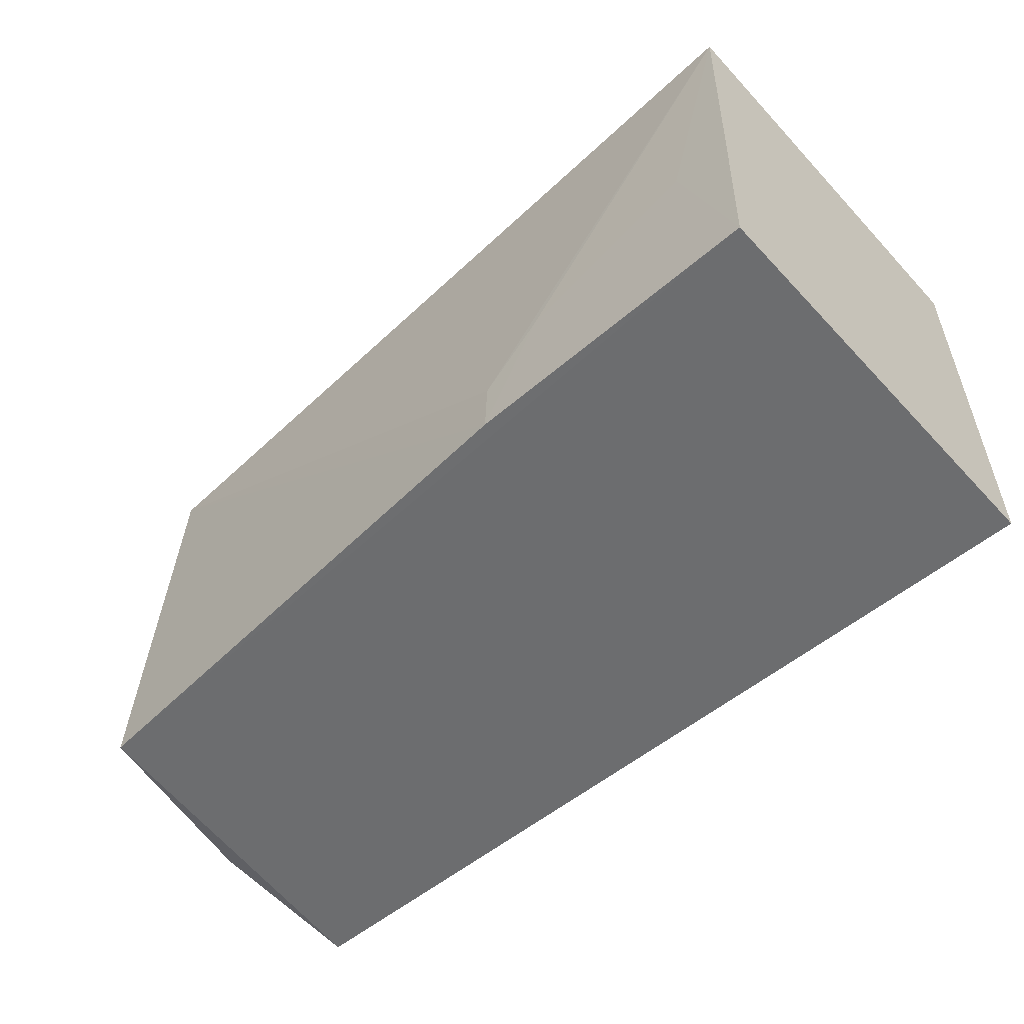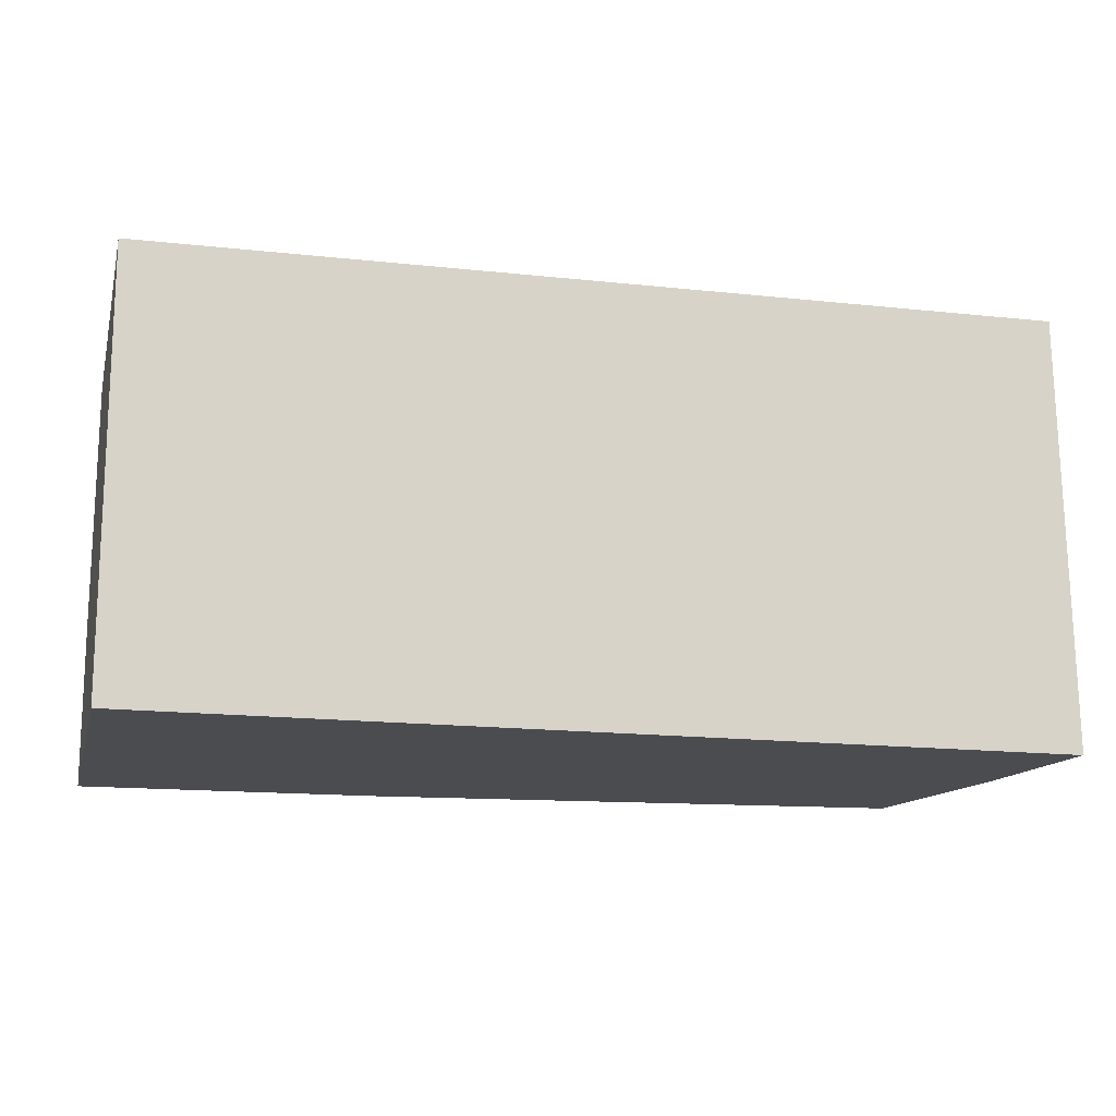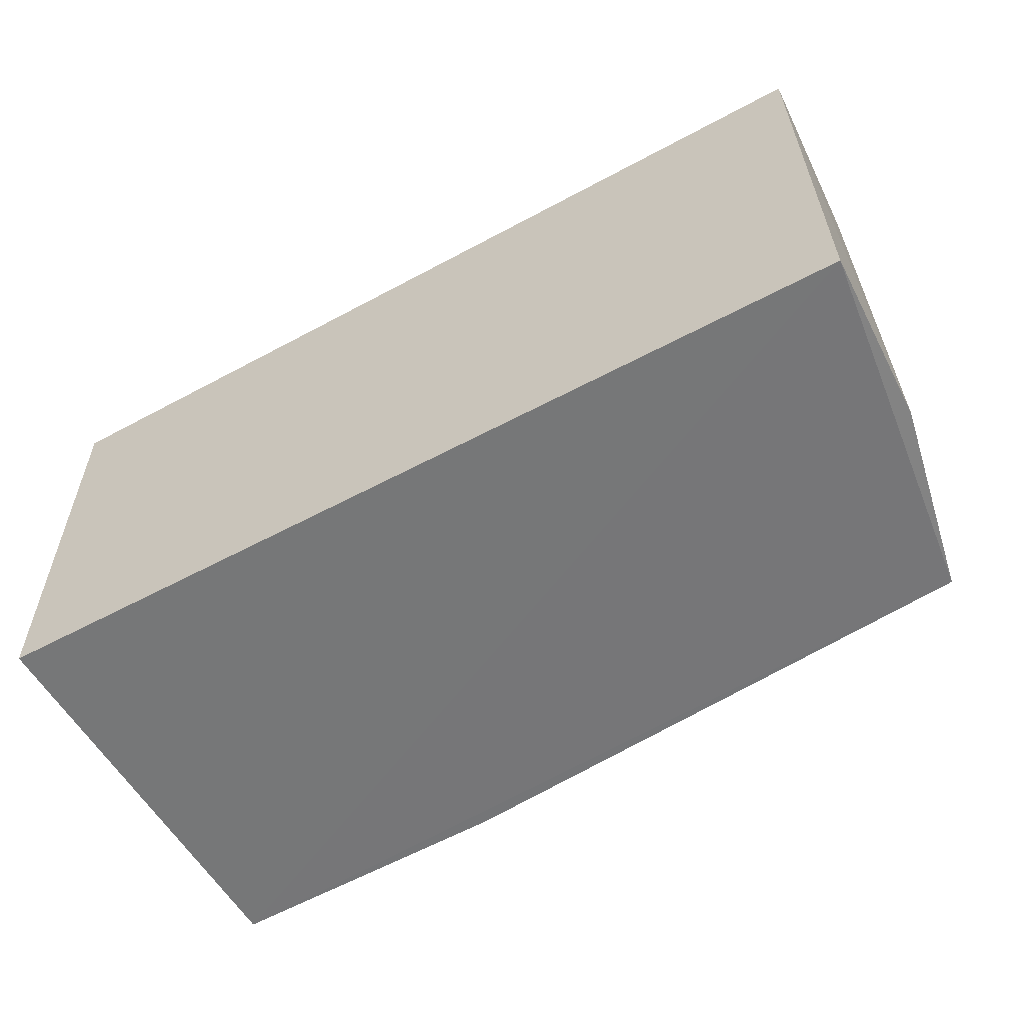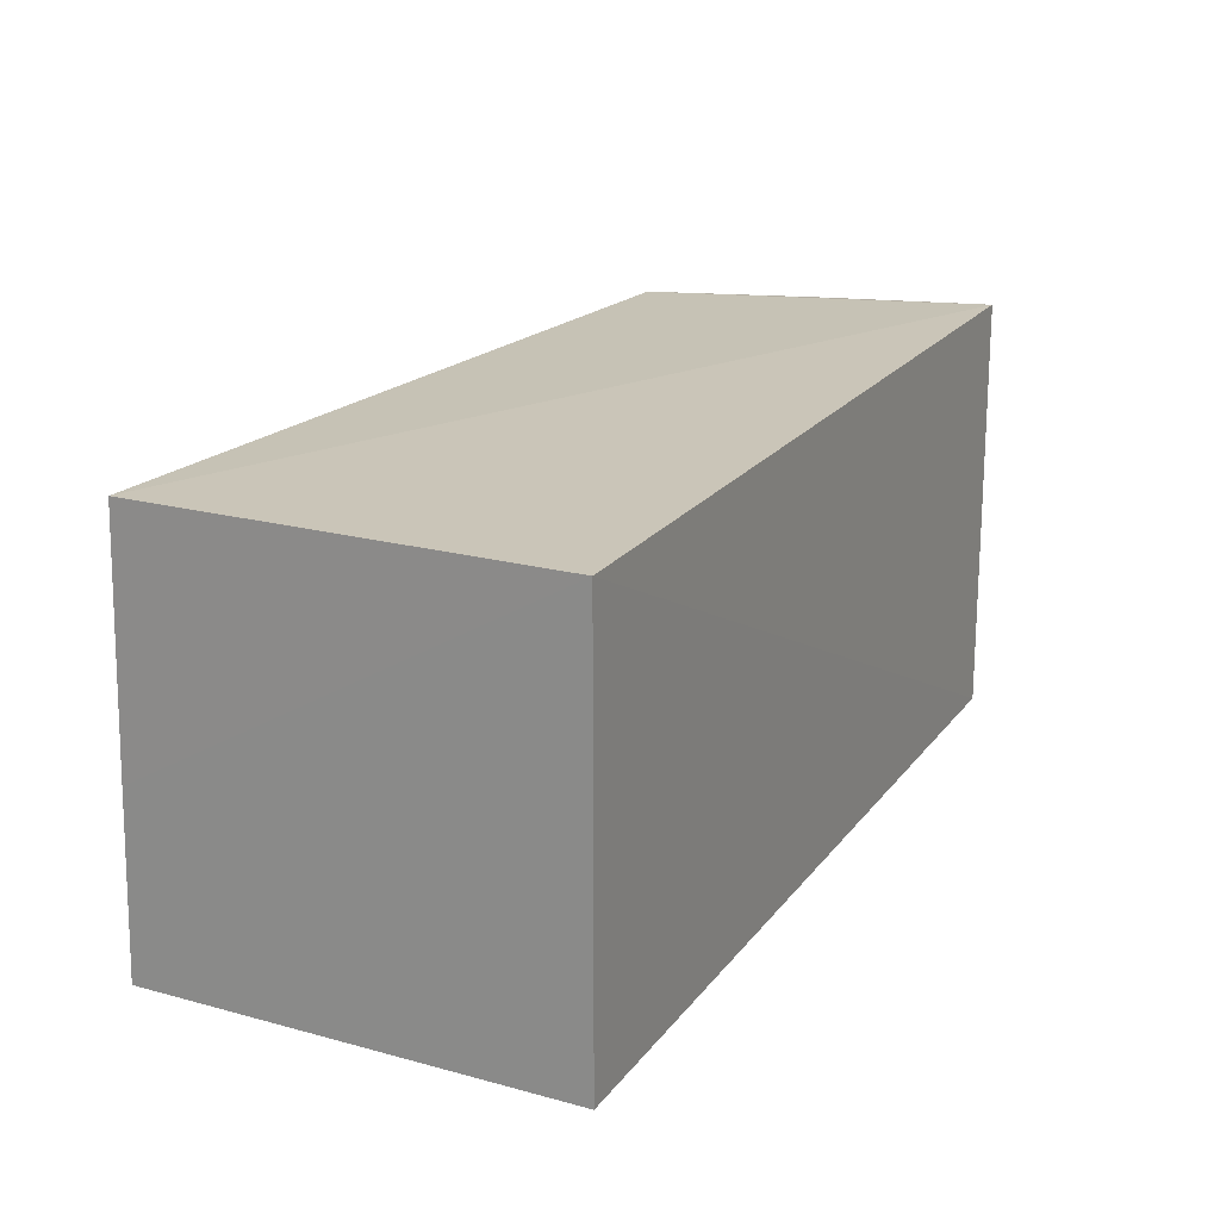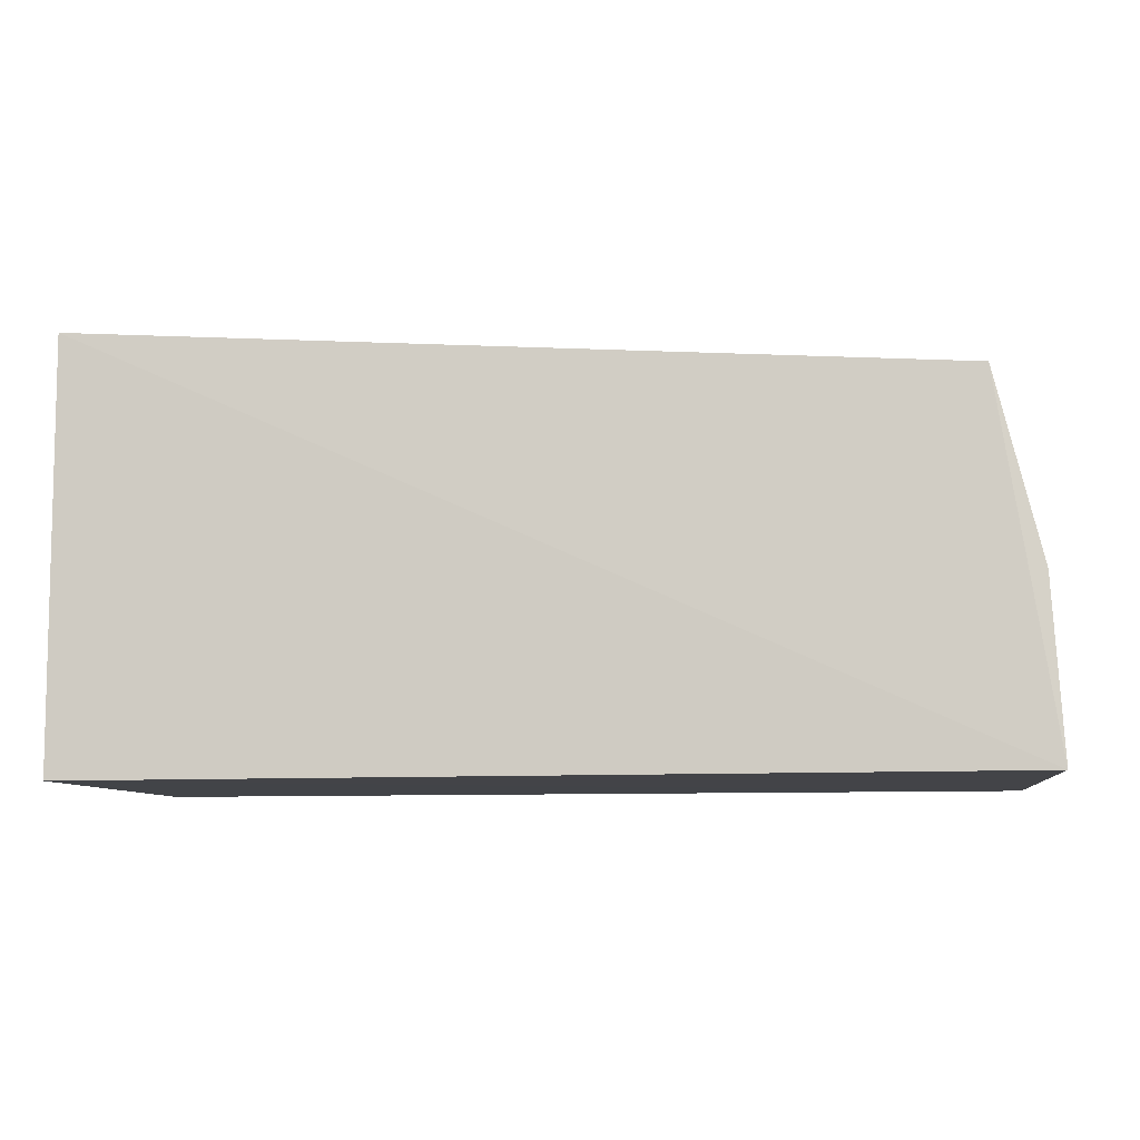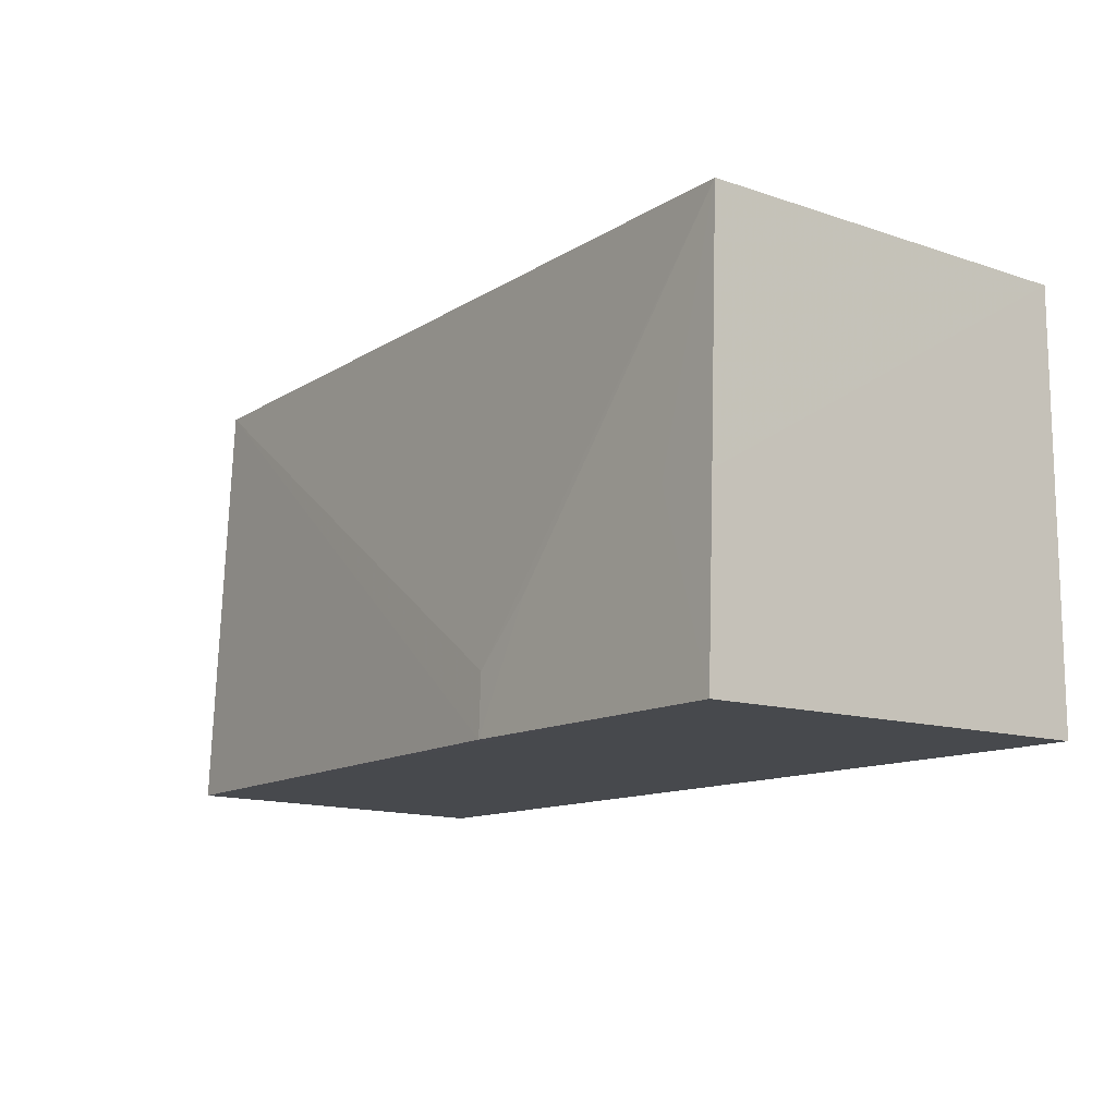
<metadata>
{"format":"obj","ext":"obj","renderer":"f3d","projection":"perspective","resolution":1024,"background":"white","views":[{"elev":-53.9,"azim":-138.3,"up":"+Z"},{"elev":-14.9,"azim":-13.8,"up":"+Z"},{"elev":-56.9,"azim":29.6,"up":"+Z"},{"elev":20.2,"azim":-63.4,"up":"+Z"},{"elev":-8.0,"azim":5.8,"up":"+Y"},{"elev":-12.3,"azim":-128.4,"up":"+Z"}]}
</metadata>
<code>
v 0.09166 0.02144 0.09146
v 0.09436 0.004079 0.09197
v 0.09428 0.01255 0.07126
v 0.05088 0.02443 0.07117
v 0.05091 0.003829 0.09163
v 0.09231 0.02197 0.07113
v 0.09386 0.0125 0.0916
v 0.05091 0.02369 0.09161
v 0.09464 0.003993 0.07113
v 0.0654 0.02419 0.07116
v 0.05087 0.02411 0.07988
v 0.05091 0.003829 0.07126
v 0.0654 0.02409 0.07407
v 0.06249 0.02405 0.07697
v 0.05378 0.02408 0.07988
f 7 1 2
f 7 2 3
f 7 6 1
f 7 3 6
f 8 5 2
f 8 2 1
f 9 3 2
f 9 2 5
f 9 6 3
f 9 4 6
f 10 6 4
f 10 1 6
f 11 5 8
f 12 9 5
f 12 4 9
f 12 11 4
f 12 5 11
f 13 8 1
f 13 1 10
f 14 8 13
f 14 13 10
f 14 10 4
f 15 11 8
f 15 8 14
f 15 14 4
f 15 4 11

</code>
